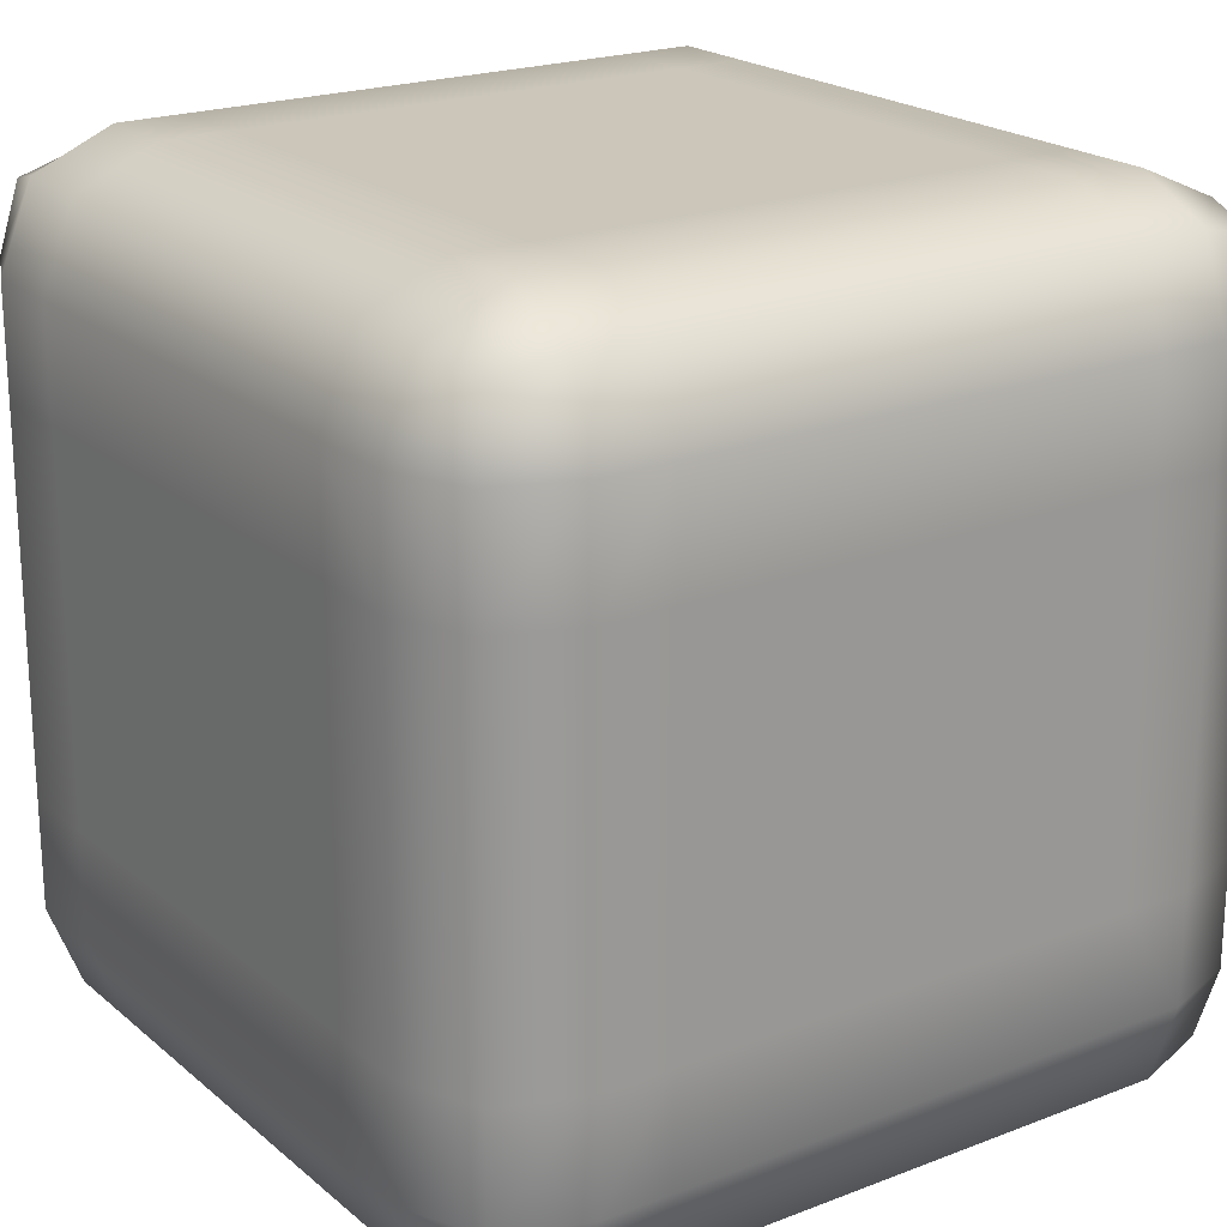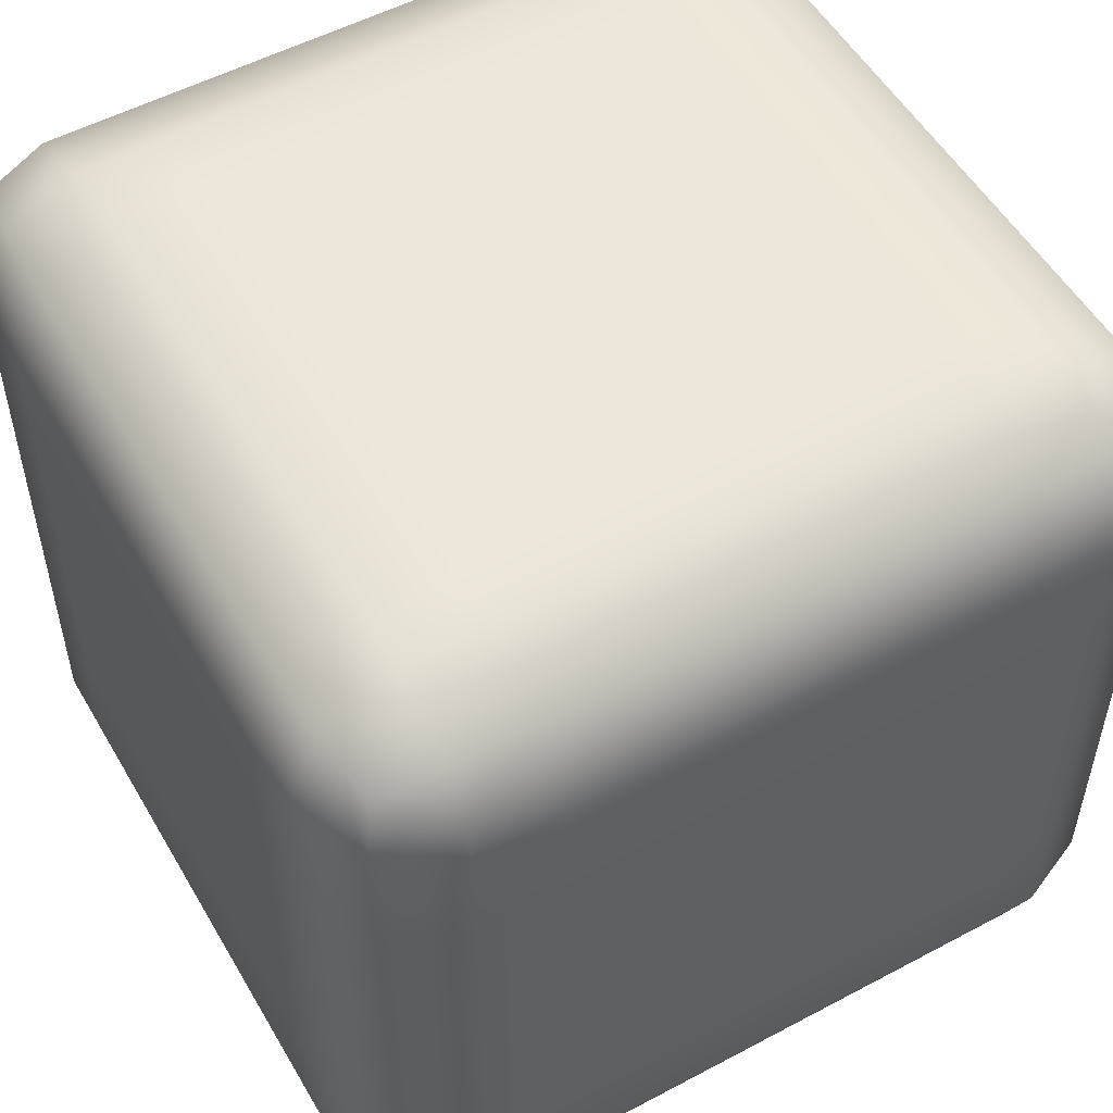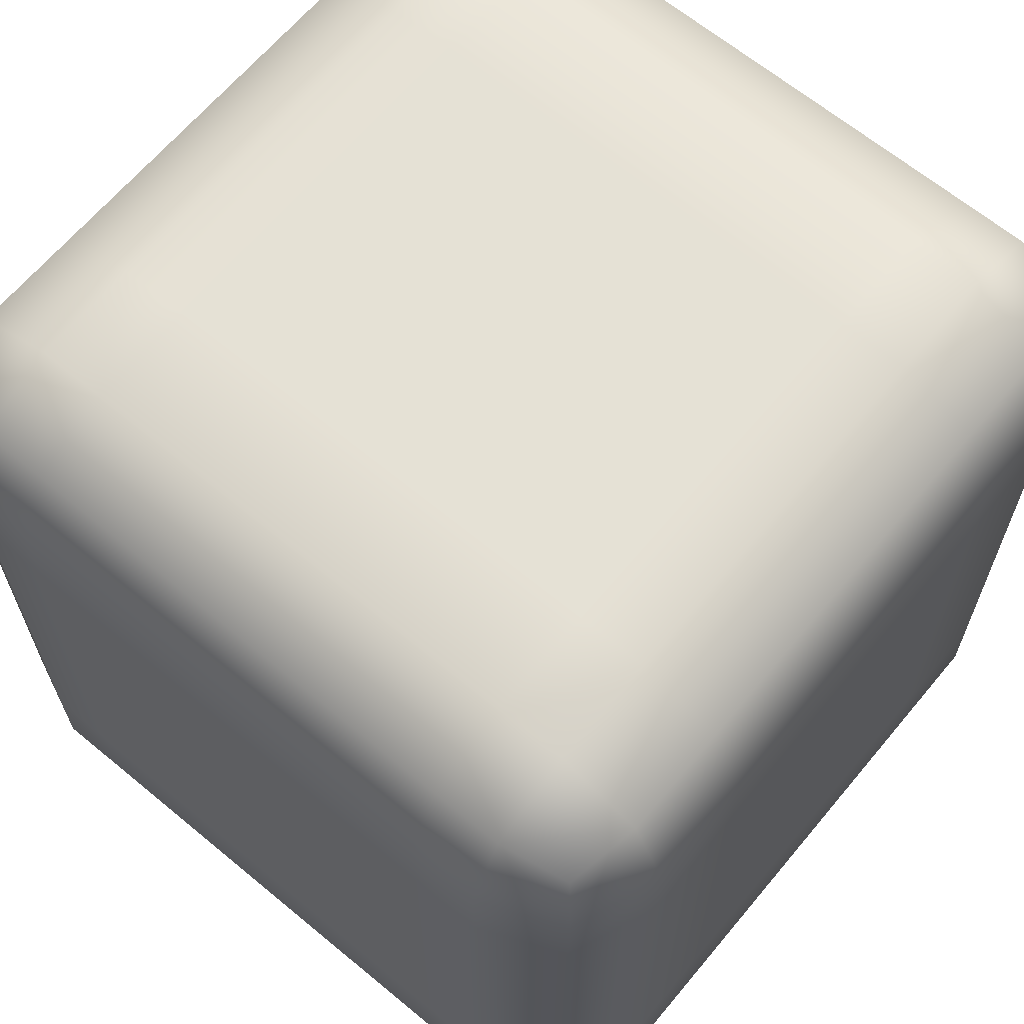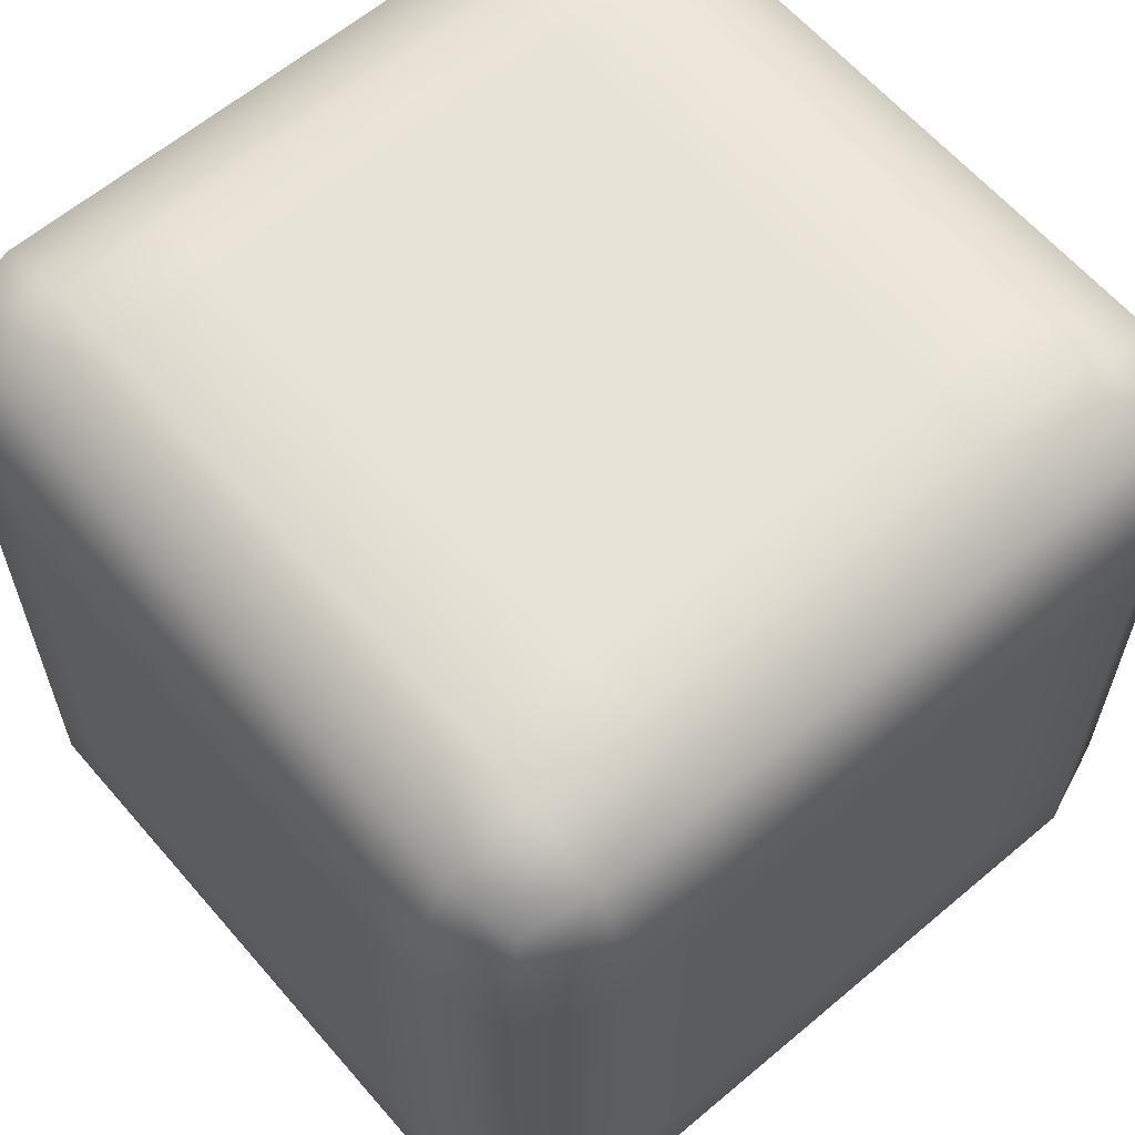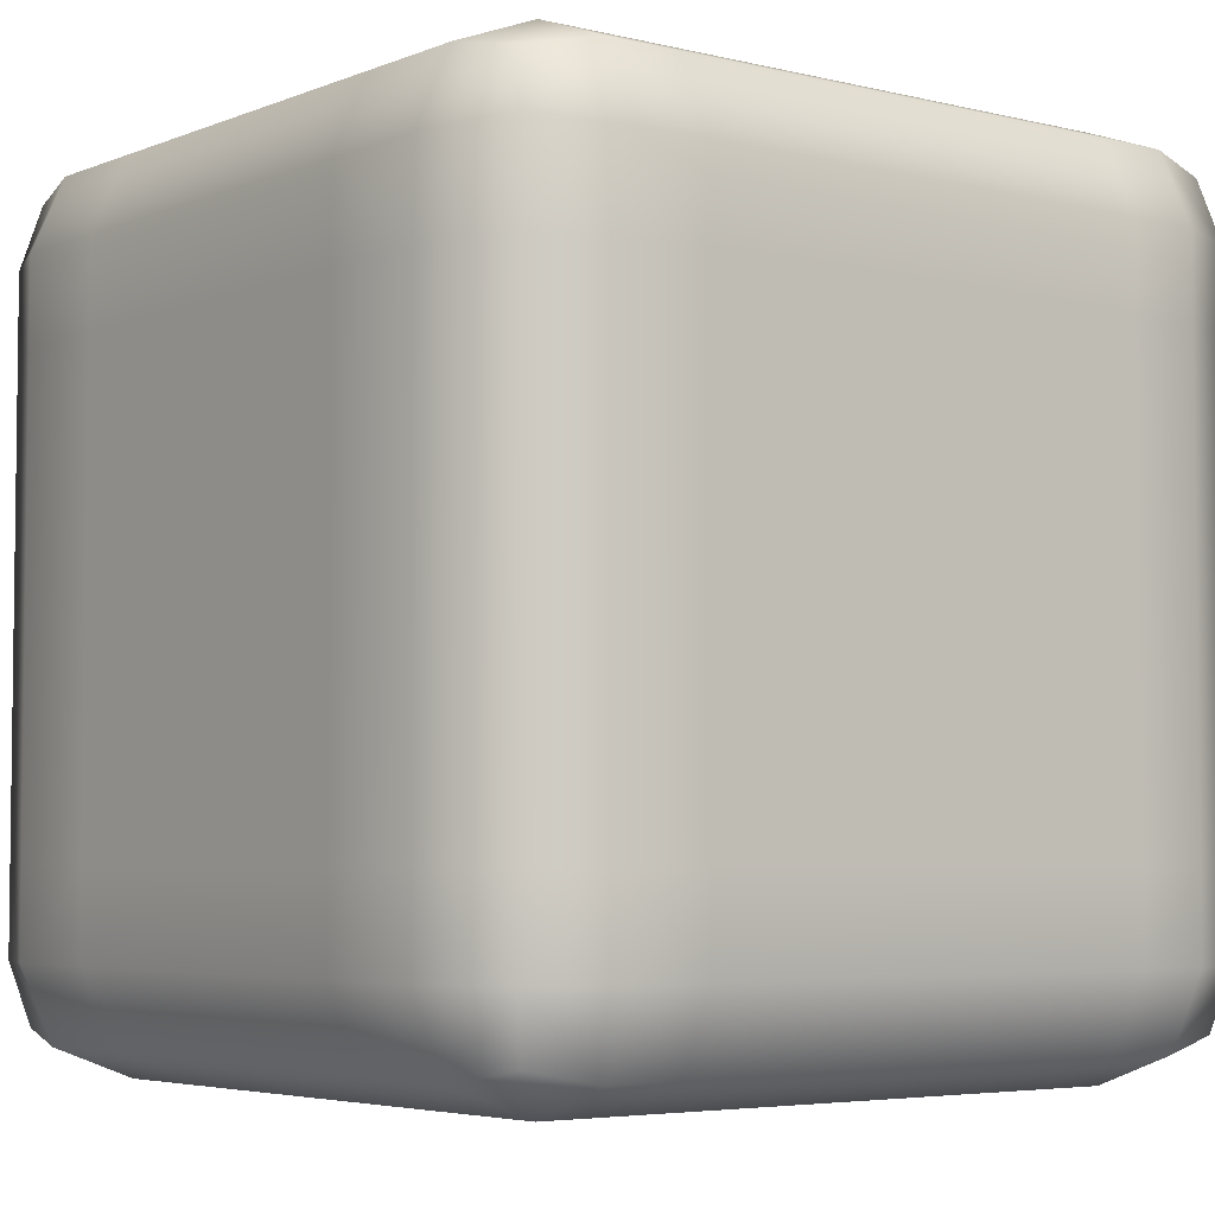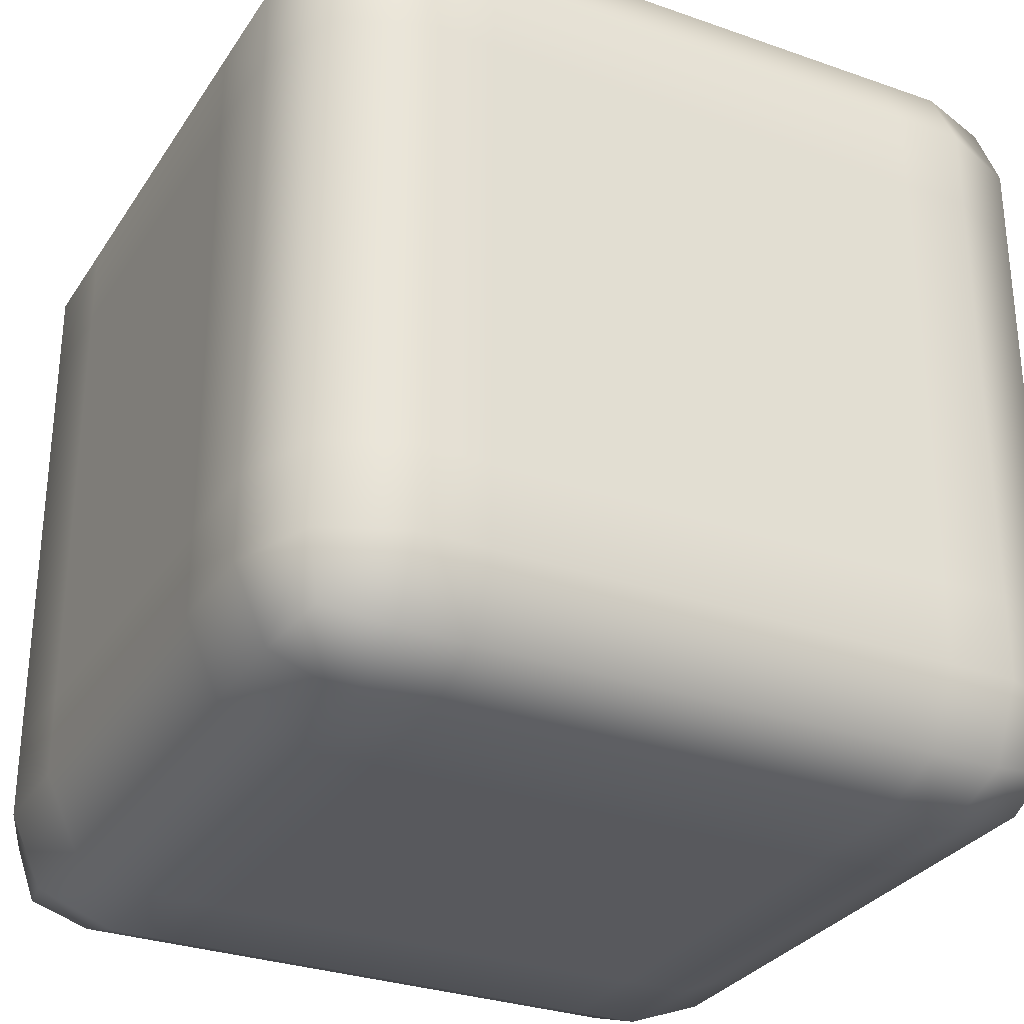
<metadata>
{"format":"obj","ext":"obj","renderer":"f3d","projection":"perspective","resolution":1024,"background":"white","views":[{"elev":21.0,"azim":-34.7,"up":"+Y"},{"elev":53.3,"azim":60.3,"up":"+Y"},{"elev":65.1,"azim":-140.2,"up":"+Z"},{"elev":61.9,"azim":49.4,"up":"+Z"},{"elev":-4.6,"azim":141.7,"up":"+Z"},{"elev":-30.1,"azim":-27.2,"up":"+Z"}]}
</metadata>
<code>
v -0.46 -0.3566 0.4633
v -0.4422 -0.4394 0.4471
v -0.46 -0.458 0.3749
v -0.5 -0.3566 0.3749
v -0.46 -0.2251 0.4633
v -0.5 -0.3566 0.2741
v -0.46 -0.458 0.2741
v -0.5 -0.2251 0.3749
v -0.46 0.2251 0.4633
v -0.5 -0.3566 -0.2741
v -0.46 -0.458 -0.2741
v -0.5 -0.2251 0.2741
v -0.5 0.2251 0.3749
v -0.46 0.3566 0.4633
v -0.5 -0.3566 -0.3748
v -0.46 -0.458 -0.3748
v -0.5 -0.2251 -0.2741
v -0.46 -0.3566 -0.4633
v -0.4422 -0.4394 -0.4471
v -0.5 -0.2251 -0.3748
v -0.46 -0.2251 -0.4633
v -0.5 0.2251 0.2741
v -0.5 0.2251 -0.3748
v -0.46 0.2251 -0.4633
v -0.5 0.2251 -0.2741
v -0.5 0.3566 -0.3748
v -0.46 0.3566 -0.4633
v -0.5 0.3566 -0.2741
v -0.46 0.458 -0.3748
v -0.4422 0.4394 -0.4471
v -0.46 0.458 -0.2741
v -0.5 0.3566 0.2741
v -0.46 0.458 0.2741
v -0.5 0.3566 0.3749
v -0.46 0.458 0.3749
v -0.4422 0.4394 0.4471
v -0.46 -0.458 0.3749
v -0.4422 -0.4394 0.4471
v -0.3634 -0.458 0.4633
v -0.3634 -0.5 0.3749
v -0.46 -0.458 0.2741
v -0.2799 -0.5 0.3749
v -0.2799 -0.458 0.4633
v -0.3634 -0.5 0.2741
v -0.46 -0.458 -0.2741
v -0.3634 -0.5 -0.2741
v -0.46 -0.458 -0.3748
v 0.2799 -0.5 0.3749
v 0.2799 -0.458 0.4633
v -0.2799 -0.5 0.2741
v 0.2799 -0.5 0.2741
v 0.3634 -0.5 0.3749
v 0.3634 -0.458 0.4633
v -0.2799 -0.5 -0.2741
v -0.3634 -0.5 -0.3748
v 0.3634 -0.5 0.2741
v 0.46 -0.458 0.3749
v 0.4422 -0.4394 0.4471
v 0.46 -0.458 0.2741
v -0.3634 -0.458 -0.4633
v -0.4422 -0.4394 -0.4471
v -0.2799 -0.458 -0.4633
v -0.2799 -0.5 -0.3748
v 0.2799 -0.458 -0.4633
v 0.2799 -0.5 -0.2741
v 0.3634 -0.5 -0.2741
v 0.46 -0.458 -0.2741
v 0.2799 -0.5 -0.3748
v 0.3634 -0.458 -0.4633
v 0.3634 -0.5 -0.3748
v 0.46 -0.458 -0.3748
v 0.4422 -0.4394 -0.4471
v -0.3634 -0.458 0.4633
v -0.4422 -0.4394 0.4471
v -0.46 -0.3566 0.4633
v -0.3634 -0.3566 0.5
v -0.2799 -0.458 0.4633
v -0.3634 -0.2251 0.5
v -0.46 -0.2251 0.4633
v -0.2799 -0.3566 0.5
v 0.2799 -0.458 0.4633
v -0.3634 0.2251 0.5
v -0.46 0.2251 0.4633
v -0.2799 -0.2251 0.5
v 0.2799 -0.3566 0.5
v 0.3634 -0.458 0.4633
v 0.2799 -0.2251 0.5
v -0.2799 0.2251 0.5
v -0.3634 0.3566 0.5
v -0.46 0.3566 0.4633
v 0.3634 -0.3566 0.5
v 0.2799 0.2251 0.5
v -0.2799 0.3566 0.5
v -0.3634 0.458 0.4633
v -0.4422 0.4394 0.4471
v -0.2799 0.458 0.4633
v 0.2799 0.3566 0.5
v 0.2799 0.458 0.4633
v 0.46 -0.3566 0.4633
v 0.4422 -0.4394 0.4471
v 0.46 -0.2251 0.4633
v 0.3634 -0.2251 0.5
v 0.46 0.2251 0.4633
v 0.3634 0.2251 0.5
v 0.46 0.3566 0.4633
v 0.3634 0.3566 0.5
v 0.3634 0.458 0.4633
v 0.4422 0.4394 0.4471
v 0.46 -0.458 0.3749
v 0.4422 -0.4394 0.4471
v 0.46 -0.3566 0.4633
v 0.5 -0.3566 0.3749
v 0.46 -0.458 0.2741
v 0.5 -0.2251 0.3749
v 0.46 -0.3566 0.4633
v 0.46 -0.2251 0.4633
v 0.5 -0.2251 0.3749
v 0.5 -0.3566 0.2741
v 0.46 -0.458 -0.2741
v 0.5 -0.2251 0.2741
v 0.5 -0.3566 -0.2741
v 0.46 -0.458 -0.3748
v 0.5 0.2251 0.3749
v 0.46 0.2251 0.4633
v 0.5 0.2251 0.2741
v 0.5 0.2251 0.3749
v 0.5 -0.2251 -0.2741
v 0.5 -0.3566 -0.3748
v 0.5 0.3566 0.3749
v 0.46 0.3566 0.4633
v 0.5 0.3566 0.2741
v 0.5 0.3566 0.3749
v 0.46 0.3566 0.4633
v 0.46 0.458 0.3749
v 0.46 0.3566 0.4633
v 0.4422 0.4394 0.4471
v 0.46 0.458 0.3749
v 0.46 0.458 0.2741
v 0.5 0.3566 0.2741
v 0.46 -0.3566 -0.4633
v 0.4422 -0.4394 -0.4471
v 0.46 -0.2251 -0.4633
v 0.5 -0.2251 -0.3748
v 0.46 0.2251 -0.4633
v 0.5 0.2251 -0.2741
v 0.5 0.3566 -0.2741
v 0.5 0.3566 -0.2741
v 0.46 0.458 -0.2741
v 0.5 0.2251 -0.3748
v 0.46 0.3566 -0.4633
v 0.5 0.3566 -0.3748
v 0.5 0.3566 -0.3748
v 0.46 0.458 -0.3748
v 0.46 0.458 -0.3748
v 0.4422 0.4394 -0.4471
v -0.3634 0.458 0.4633
v -0.4422 0.4394 0.4471
v -0.46 0.458 0.3749
v -0.3634 0.5 0.3749
v -0.2799 0.458 0.4633
v -0.3634 0.5 0.2741
v -0.46 0.458 0.2741
v -0.2799 0.5 0.3749
v 0.2799 0.458 0.4633
v -0.2799 0.5 0.2741
v 0.2799 0.5 0.3749
v 0.3634 0.458 0.4633
v -0.3634 0.5 -0.2741
v -0.46 0.458 -0.2741
v -0.2799 0.5 -0.2741
v 0.2799 0.5 0.2741
v 0.3634 0.5 0.3749
v -0.3634 0.5 -0.3748
v -0.46 0.458 -0.3748
v -0.2799 0.5 -0.3748
v -0.3634 0.458 -0.4633
v -0.4422 0.4394 -0.4471
v -0.2799 0.458 -0.4633
v 0.46 0.458 0.3749
v 0.4422 0.4394 0.4471
v 0.46 0.458 0.2741
v 0.3634 0.5 0.2741
v 0.46 0.458 -0.2741
v 0.2799 0.5 -0.2741
v 0.2799 0.5 -0.3748
v 0.2799 0.458 -0.4633
v 0.3634 0.5 -0.2741
v 0.46 0.458 -0.3748
v 0.3634 0.5 -0.3748
v 0.3634 0.458 -0.4633
v 0.4422 0.4394 -0.4471
v -0.3634 0.458 -0.4633
v -0.4422 0.4394 -0.4471
v -0.46 0.3566 -0.4633
v -0.3634 0.3566 -0.5
v -0.2799 0.458 -0.4633
v -0.3634 0.2251 -0.5
v -0.46 0.2251 -0.4633
v -0.2799 0.3566 -0.5
v 0.2799 0.458 -0.4633
v -0.3634 -0.2251 -0.5
v -0.46 -0.2251 -0.4633
v -0.2799 0.2251 -0.5
v 0.2799 0.3566 -0.5
v 0.3634 0.458 -0.4633
v -0.3634 -0.3566 -0.5
v -0.46 -0.3566 -0.4633
v -0.2799 -0.2251 -0.5
v 0.2799 0.2251 -0.5
v -0.3634 -0.458 -0.4633
v -0.4422 -0.4394 -0.4471
v -0.2799 -0.3566 -0.5
v -0.2799 -0.458 -0.4633
v 0.2799 -0.2251 -0.5
v 0.2799 -0.3566 -0.5
v 0.2799 -0.458 -0.4633
v 0.3634 -0.2251 -0.5
v 0.3634 -0.3566 -0.5
v 0.3634 -0.458 -0.4633
v 0.46 -0.3566 -0.4633
v 0.4422 -0.4394 -0.4471
v 0.46 -0.2251 -0.4633
v 0.3634 0.2251 -0.5
v 0.46 0.2251 -0.4633
v 0.3634 0.3566 -0.5
v 0.46 0.3566 -0.4633
v 0.4422 0.4394 -0.4471
g Light_2366_8
f 1 3 2
f 1 4 3
f 4 1 5
f 3 4 6
f 3 6 7
f 4 5 8
f 6 4 8
f 8 5 9
f 7 6 10
f 7 10 11
f 6 8 12
f 10 6 12
f 8 9 13
f 12 8 13
f 13 9 14
f 11 10 15
f 11 15 16
f 10 12 17
f 15 10 17
f 16 15 18
f 16 18 19
f 20 18 15
f 15 17 20
f 20 21 18
f 17 12 22
f 12 13 22
f 23 21 20
f 23 24 21
f 20 17 25
f 17 22 25
f 20 25 23
f 26 24 23
f 26 27 24
f 23 25 28
f 28 25 22
f 23 28 26
f 27 26 29
f 28 29 26
f 27 29 30
f 28 31 29
f 28 22 32
f 32 31 28
f 32 22 13
f 32 33 31
f 32 13 34
f 34 33 32
f 13 14 34
f 34 35 33
f 35 34 14
f 35 14 36
f 37 39 38
f 37 40 39
f 40 37 41
f 39 40 42
f 39 42 43
f 40 41 44
f 44 42 40
f 44 41 45
f 44 45 46
f 46 45 47
f 43 42 48
f 43 48 49
f 44 50 42
f 46 50 44
f 42 50 51
f 42 51 48
f 49 48 52
f 49 52 53
f 46 54 50
f 51 50 54
f 46 47 55
f 55 54 46
f 48 56 52
f 48 51 56
f 53 52 57
f 57 52 56
f 53 57 58
f 57 56 59
f 60 55 47
f 60 47 61
f 55 60 62
f 55 62 63
f 55 63 54
f 63 62 64
f 51 54 65
f 56 51 65
f 65 54 63
f 59 56 66
f 56 65 66
f 59 66 67
f 63 64 68
f 65 63 68
f 66 65 68
f 68 64 69
f 67 66 70
f 66 68 70
f 68 69 70
f 67 70 71
f 71 70 69
f 71 69 72
f 73 75 74
f 73 76 75
f 76 73 77
f 75 76 78
f 75 78 79
f 76 77 80
f 80 77 81
f 79 78 82
f 79 82 83
f 76 84 78
f 76 80 84
f 80 81 85
f 85 81 86
f 87 80 85
f 87 84 80
f 78 84 88
f 78 88 82
f 83 82 89
f 83 89 90
f 85 86 91
f 87 85 91
f 92 84 87
f 92 88 84
f 82 88 93
f 82 93 89
f 93 88 92
f 90 89 94
f 94 89 93
f 90 94 95
f 94 93 96
f 96 93 97
f 93 92 97
f 96 97 98
f 99 91 86
f 99 86 100
f 91 99 101
f 91 101 102
f 87 91 102
f 92 87 102
f 102 101 103
f 92 102 104
f 102 103 104
f 97 92 104
f 104 103 105
f 98 97 106
f 97 104 106
f 104 105 106
f 98 106 107
f 107 106 105
f 107 105 108
f 109 111 110
f 109 112 111
f 112 109 113
f 111 112 114
f 115 117 116
f 112 113 118
f 118 113 119
f 112 118 120
f 112 120 114
f 118 119 121
f 120 118 121
f 121 119 122
f 116 117 123
f 116 123 124
f 114 120 125
f 114 125 126
f 120 121 127
f 125 120 127
f 121 122 128
f 127 121 128
f 124 123 129
f 124 129 130
f 126 125 131
f 126 131 132
f 133 132 134
f 134 132 131
f 135 137 136
f 137 139 138
f 140 128 122
f 140 122 141
f 142 128 140
f 142 143 128
f 144 143 142
f 127 128 143
f 125 127 145
f 131 125 145
f 145 127 143
f 138 139 146
f 131 145 147
f 138 146 148
f 144 149 143
f 145 143 149
f 147 145 149
f 150 149 144
f 148 146 151
f 147 149 152
f 150 152 149
f 148 151 153
f 154 152 150
f 154 150 155
f 156 158 157
f 156 159 158
f 159 156 160
f 158 159 161
f 158 161 162
f 159 160 163
f 163 160 164
f 159 163 165
f 159 165 161
f 163 164 166
f 165 163 166
f 166 164 167
f 162 161 168
f 162 168 169
f 161 165 170
f 161 170 168
f 165 166 171
f 170 165 171
f 166 167 172
f 171 166 172
f 169 168 173
f 169 173 174
f 168 170 175
f 168 175 173
f 174 173 176
f 176 173 175
f 174 176 177
f 176 175 178
f 179 172 167
f 179 167 180
f 172 179 181
f 172 181 182
f 171 172 182
f 182 181 183
f 170 171 184
f 175 170 184
f 184 171 182
f 178 175 185
f 175 184 185
f 178 185 186
f 182 183 187
f 184 182 187
f 185 184 187
f 187 183 188
f 186 185 189
f 185 187 189
f 187 188 189
f 186 189 190
f 190 189 188
f 190 188 191
f 192 194 193
f 192 195 194
f 195 192 196
f 194 195 197
f 194 197 198
f 195 196 199
f 199 196 200
f 198 197 201
f 198 201 202
f 195 203 197
f 195 199 203
f 199 200 204
f 204 200 205
f 202 201 206
f 202 206 207
f 197 208 201
f 197 203 208
f 209 203 199
f 209 199 204
f 207 206 210
f 207 210 211
f 201 212 206
f 210 206 212
f 201 208 212
f 210 212 213
f 214 208 203
f 212 208 214
f 214 203 209
f 213 212 215
f 212 214 215
f 213 215 216
f 217 214 209
f 215 214 217
f 216 215 218
f 215 217 218
f 216 218 219
f 219 218 220
f 217 220 218
f 219 220 221
f 217 222 220
f 217 209 223
f 223 222 217
f 223 209 204
f 223 224 222
f 223 204 225
f 225 224 223
f 204 205 225
f 225 226 224
f 226 225 205
f 226 205 227

</code>
